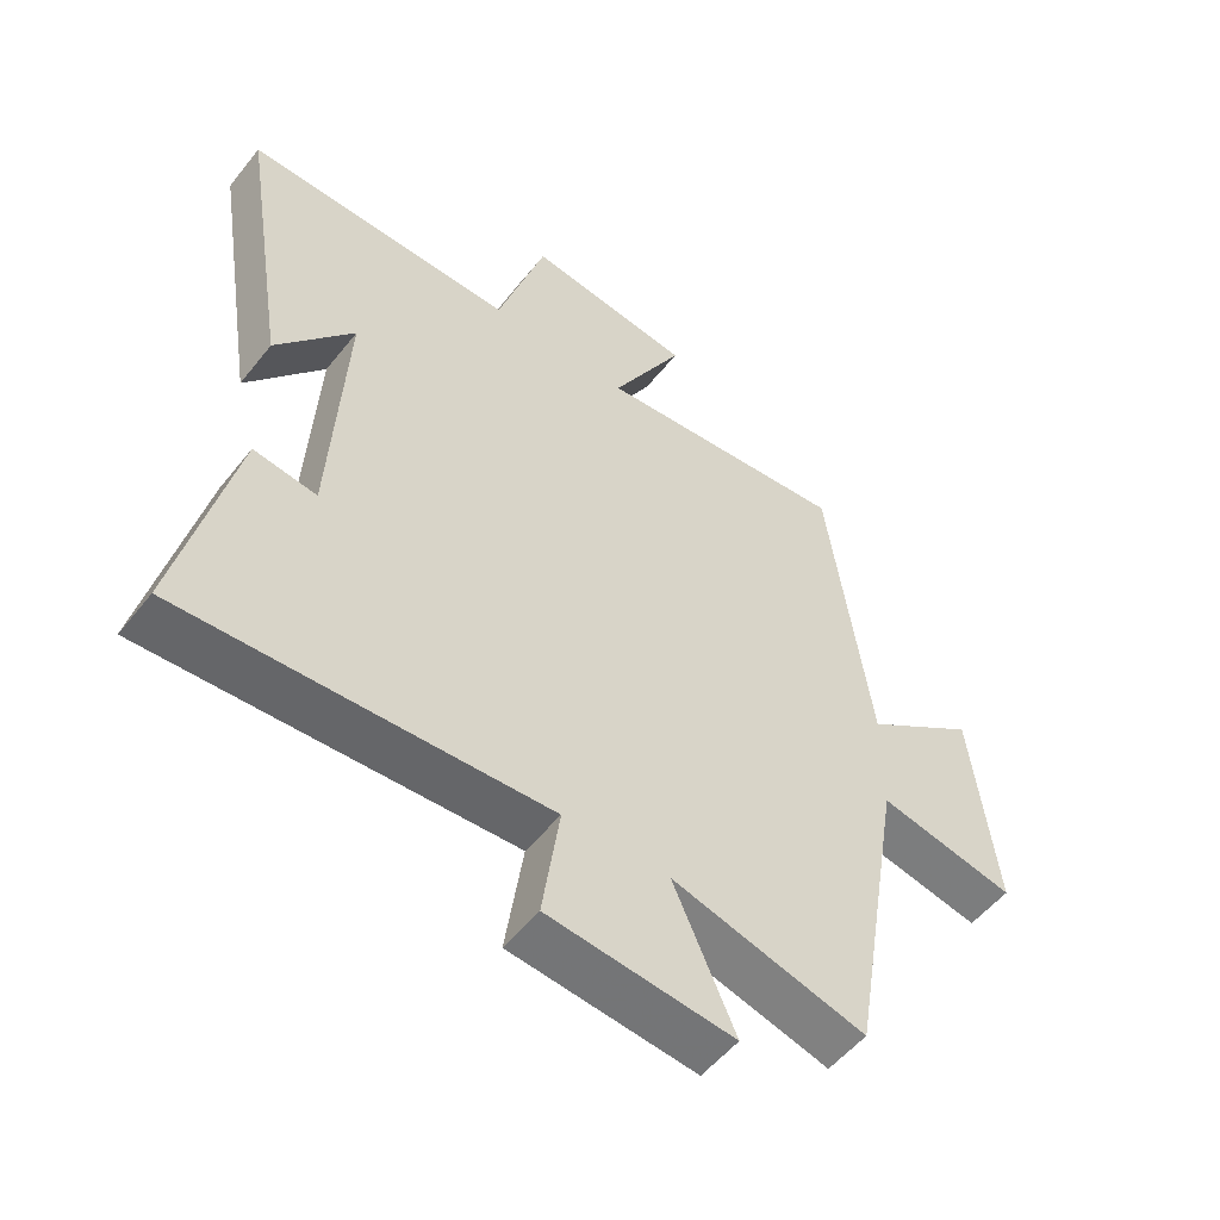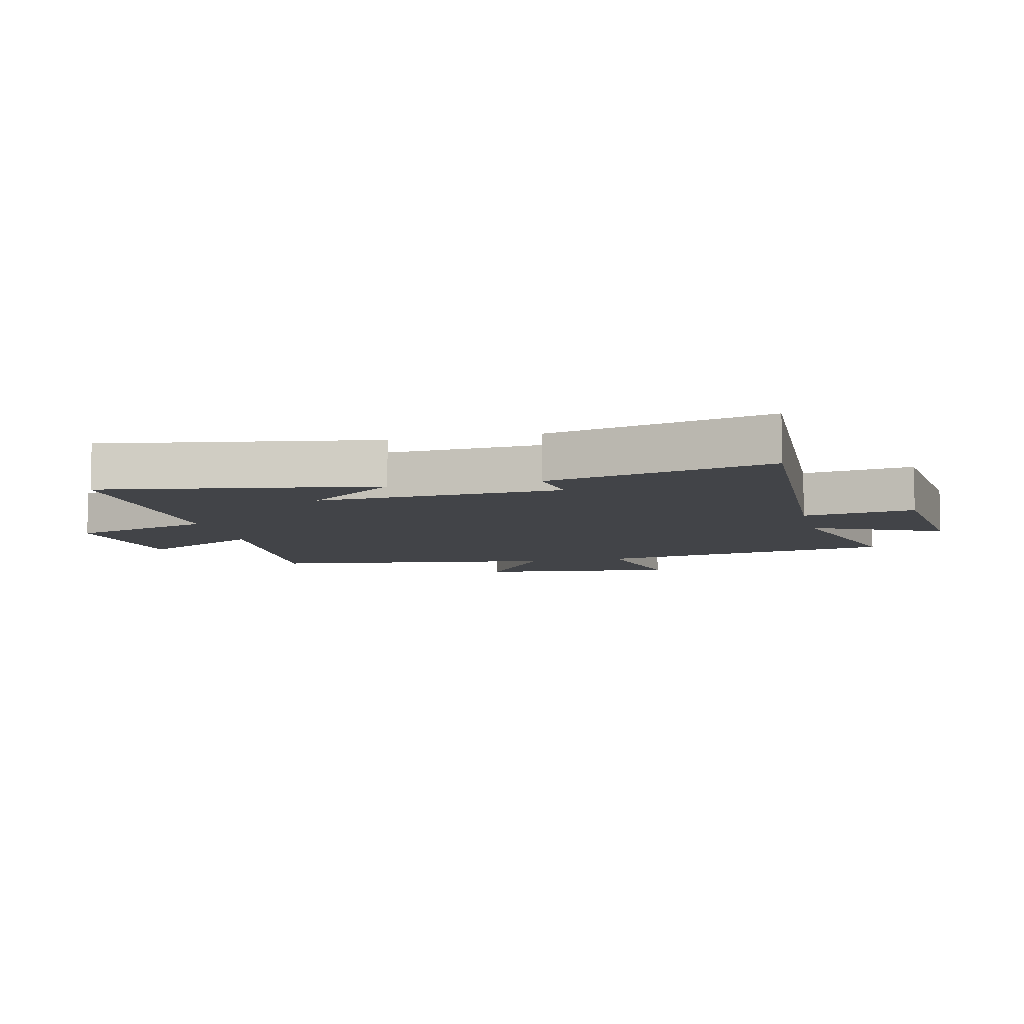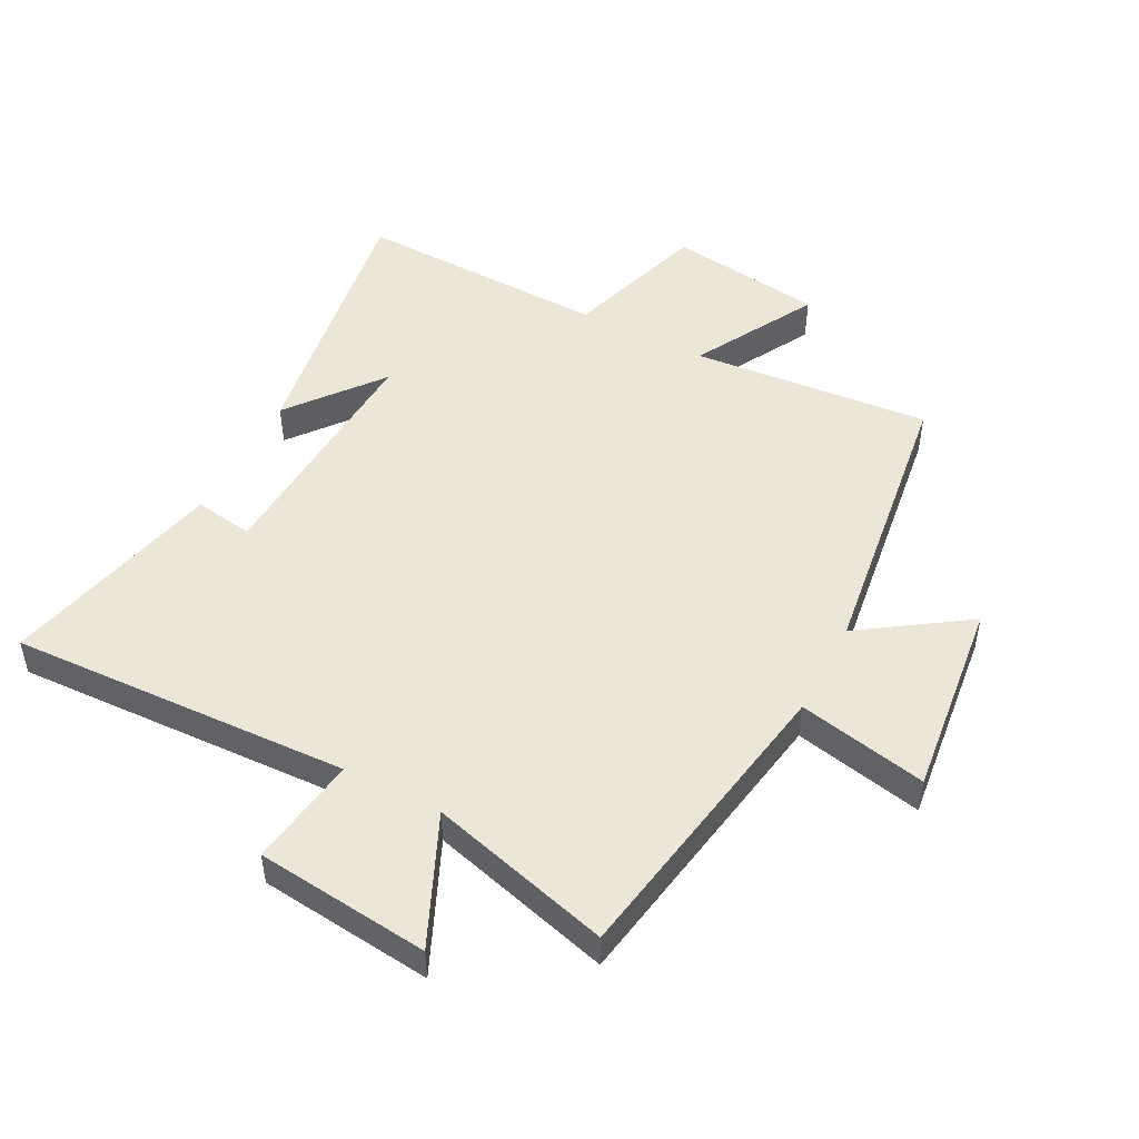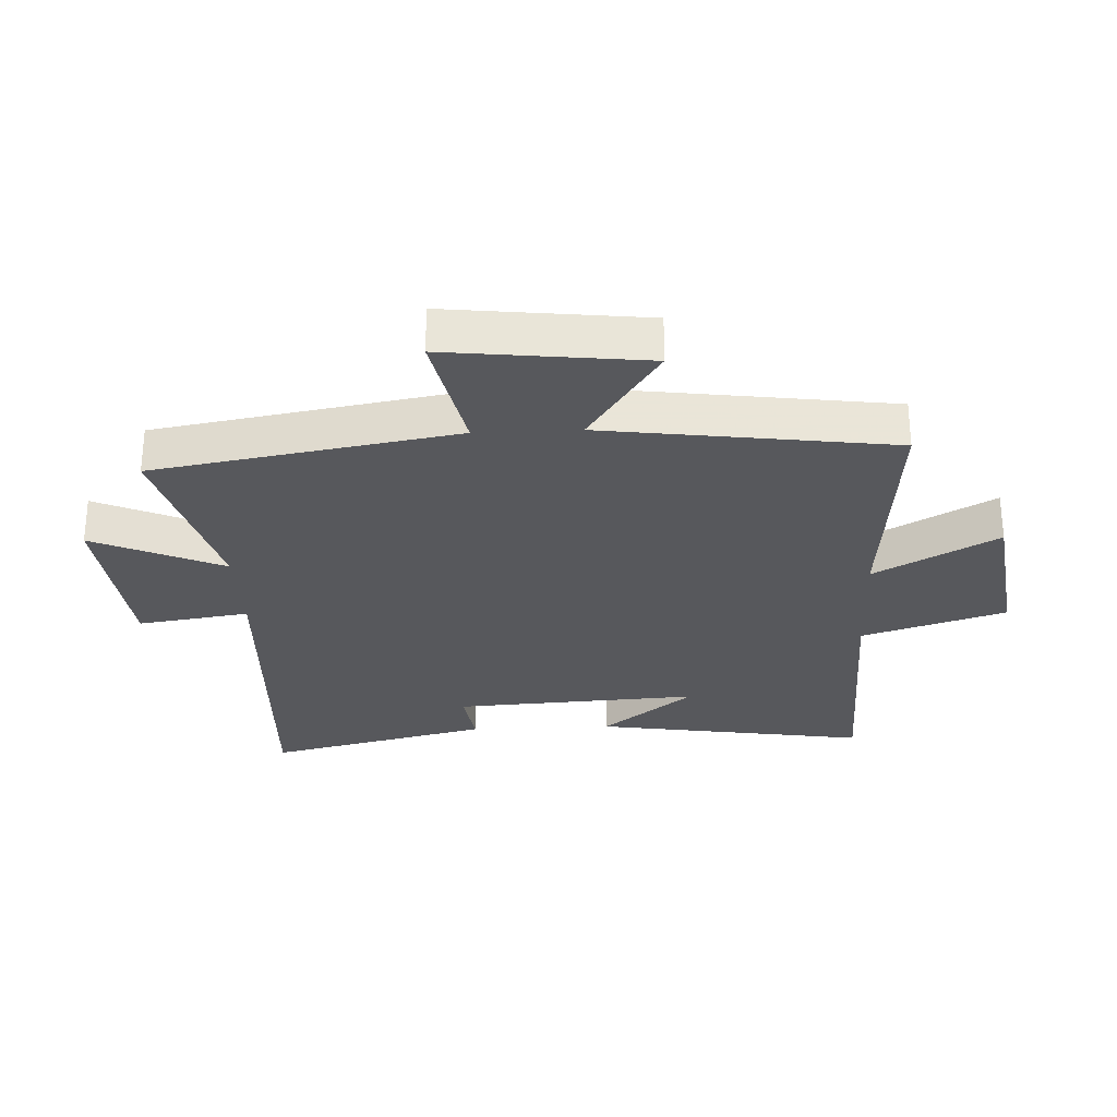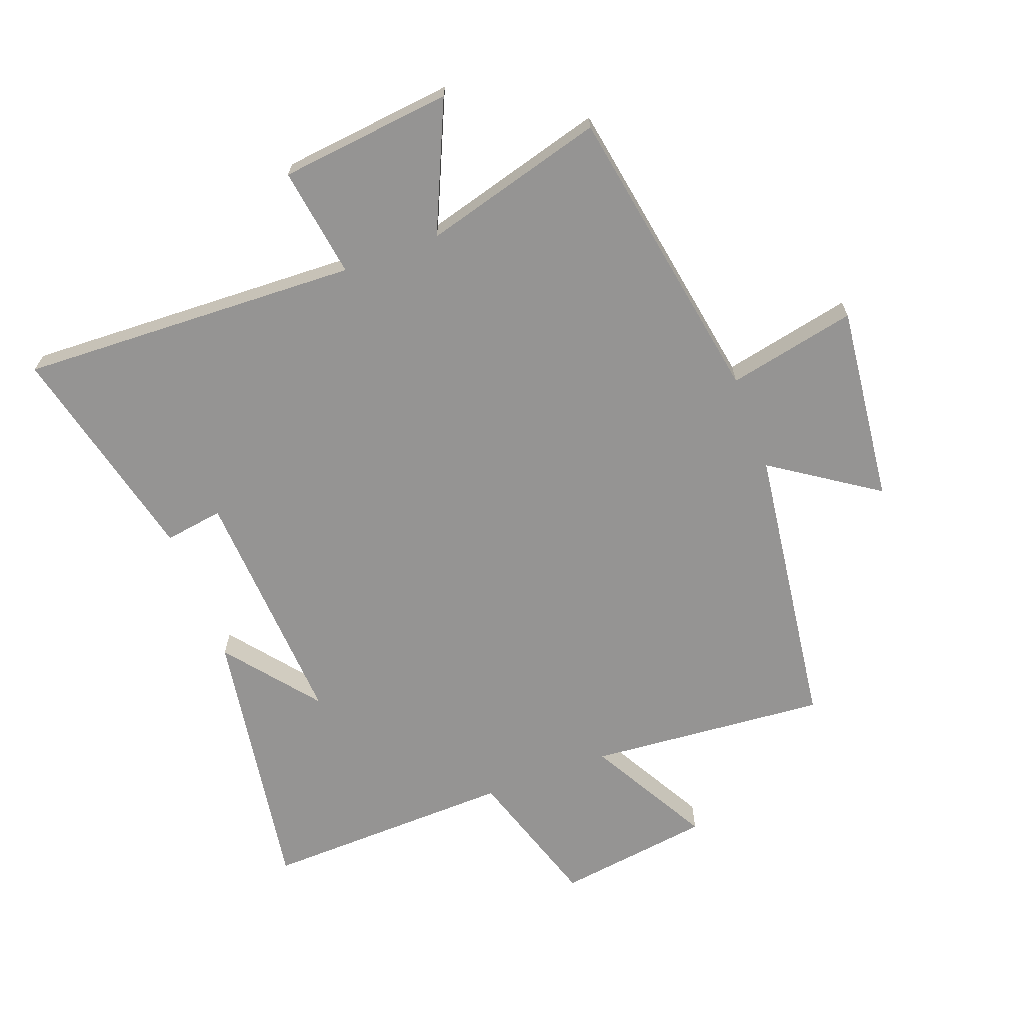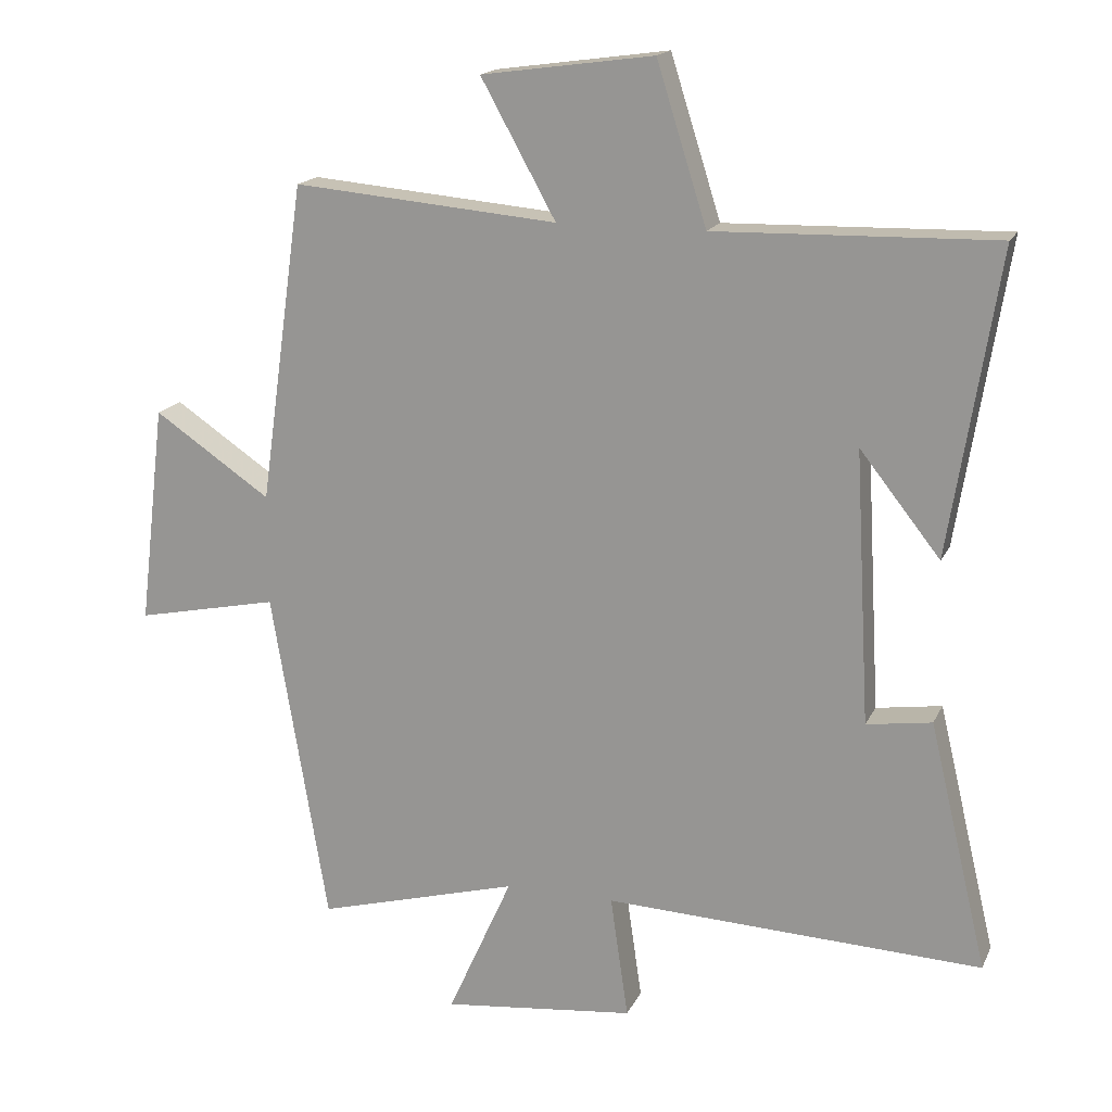
<metadata>
{"format":"obj","ext":"obj","renderer":"f3d","projection":"perspective","resolution":1024,"background":"white","views":[{"elev":-53.3,"azim":142.5,"up":"+Z"},{"elev":-7.8,"azim":103.2,"up":"+Y"},{"elev":49.2,"azim":-152.4,"up":"+Y"},{"elev":-28.8,"azim":-87.2,"up":"+Y"},{"elev":-67.1,"azim":-159.3,"up":"+Y"},{"elev":16.9,"azim":18.6,"up":"+Z"}]}
</metadata>
<code>
v 0.571 0.07 0.51
v 0.5 0.07 0.069
v 0.383 0.07 0.217
v 0.405 0.07 -0.179
v 0.5 0.07 -0.165
v 0.585 0.07 -0.524
v 0.036 0.07 -0.5
v 0.062 0.07 -0.679
v -0.218 0.07 -0.709
v -0.124 0.07 -0.5
v -0.418 0.07 -0.58
v -0.5 0.07 -0.093
v -0.708 0.07 -0.136
v -0.67 0.07 0.184
v -0.5 0.07 0.069
v -0.435 0.07 0.534
v -0.05 0.07 0.5
v -0.159 0.07 0.697
v 0.091 0.07 0.731
v 0.164 0.07 0.5
v 0.571 0 0.51
v 0.5 0 0.069
v 0.383 0 0.217
v 0.405 0 -0.179
v 0.5 0 -0.165
v 0.585 0 -0.524
v 0.036 0 -0.5
v 0.062 0 -0.679
v -0.218 0 -0.709
v -0.124 0 -0.5
v -0.418 0 -0.58
v -0.5 0 -0.093
v -0.708 0 -0.136
v -0.67 0 0.184
v -0.5 0 0.069
v -0.435 0 0.534
v -0.05 0 0.5
v -0.159 0 0.697
v 0.091 0 0.731
v 0.164 0 0.5
f 17 18 19 20
f 15 16 17
f 15 17 20
f 12 13 14 15
f 10 11 12 15
f 10 15 20 1
f 7 8 9 10
f 4 5 6 7
f 3 4 7 10
f 1 2 3
f 1 3 10
f 40 39 38 37
f 37 36 35
f 40 37 35
f 35 34 33 32
f 35 32 31 30
f 21 40 35 30
f 30 29 28 27
f 27 26 25 24
f 30 27 24 23
f 23 22 21
f 30 23 21
f 1 21 22 2
f 2 22 23 3
f 3 23 24 4
f 4 24 25 5
f 5 25 26 6
f 6 26 27 7
f 7 27 28 8
f 8 28 29 9
f 9 29 30 10
f 10 30 31 11
f 11 31 32 12
f 12 32 33 13
f 13 33 34 14
f 14 34 35 15
f 15 35 36 16
f 16 36 37 17
f 17 37 38 18
f 18 38 39 19
f 19 39 40 20
f 20 40 21 1

</code>
